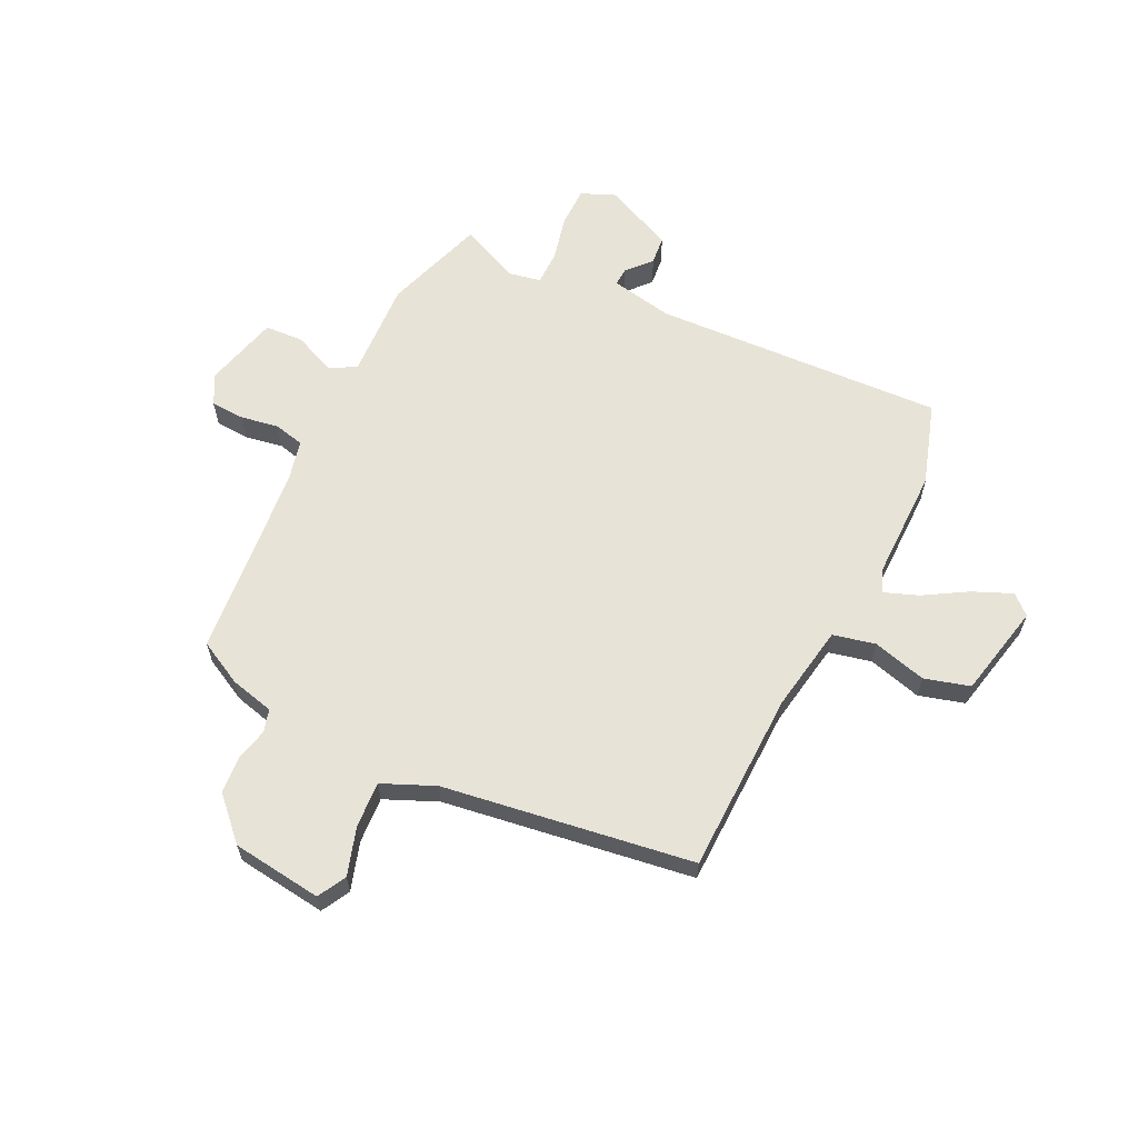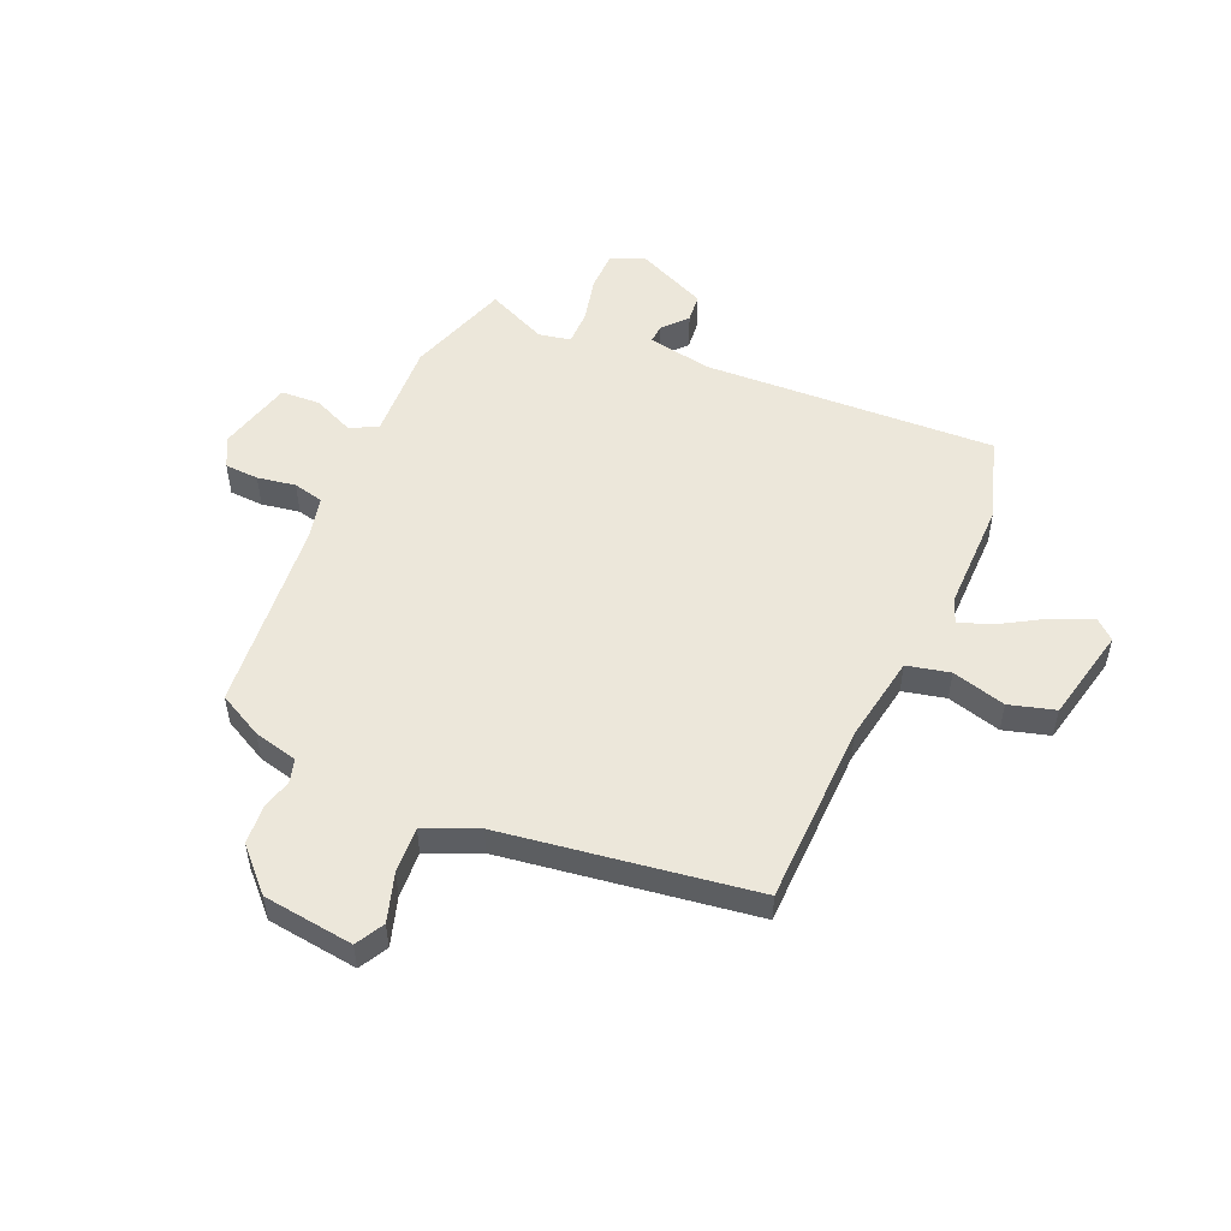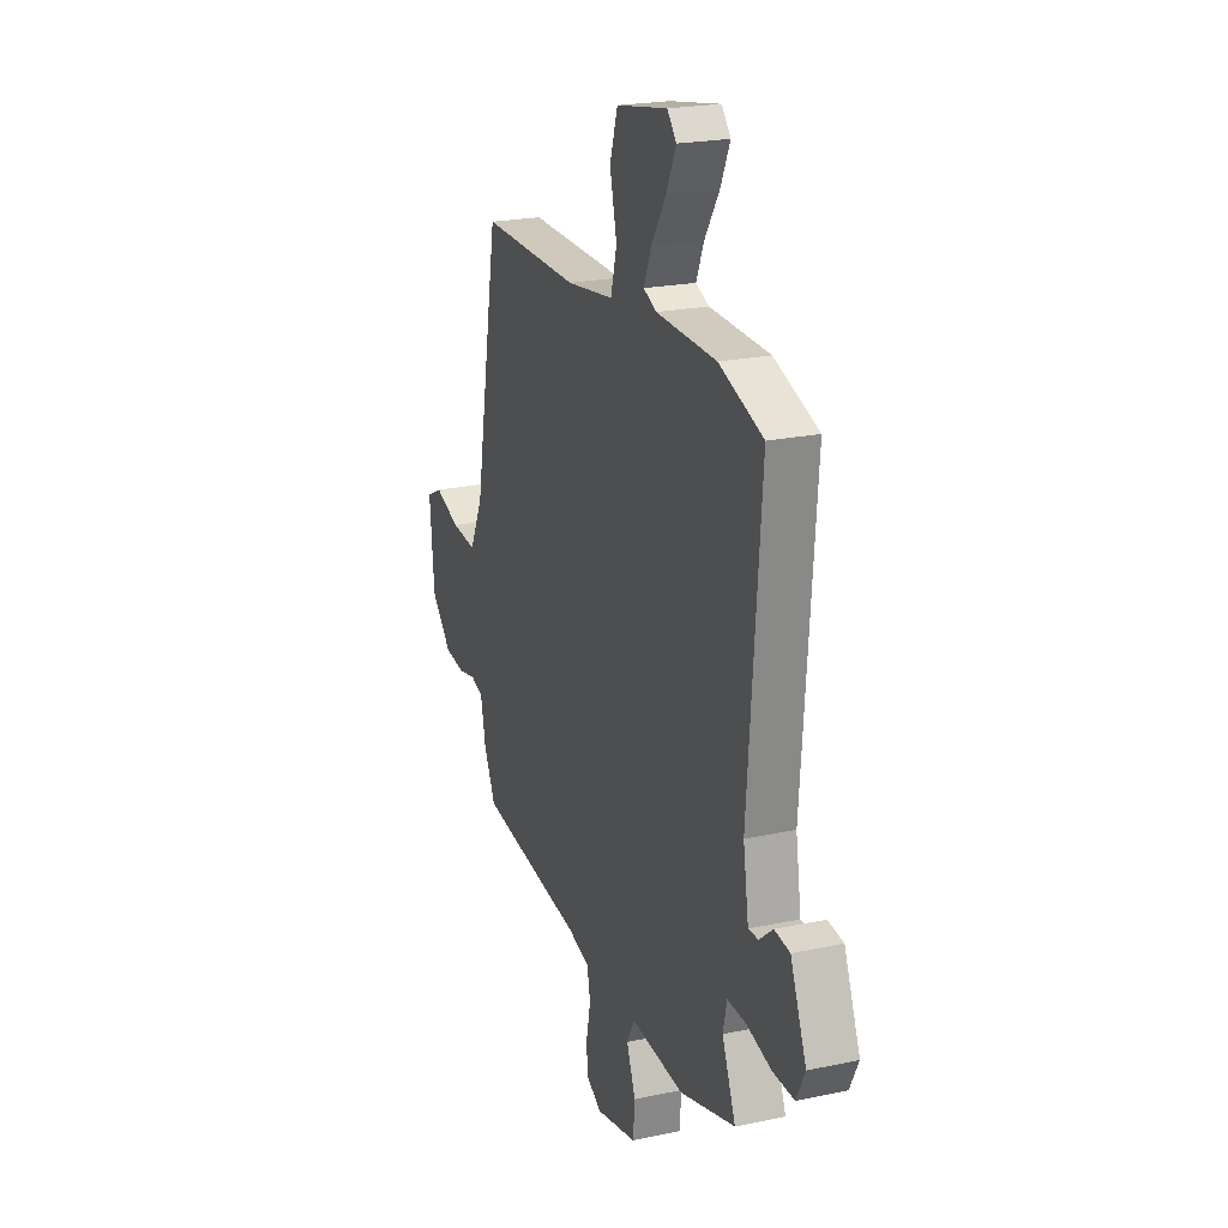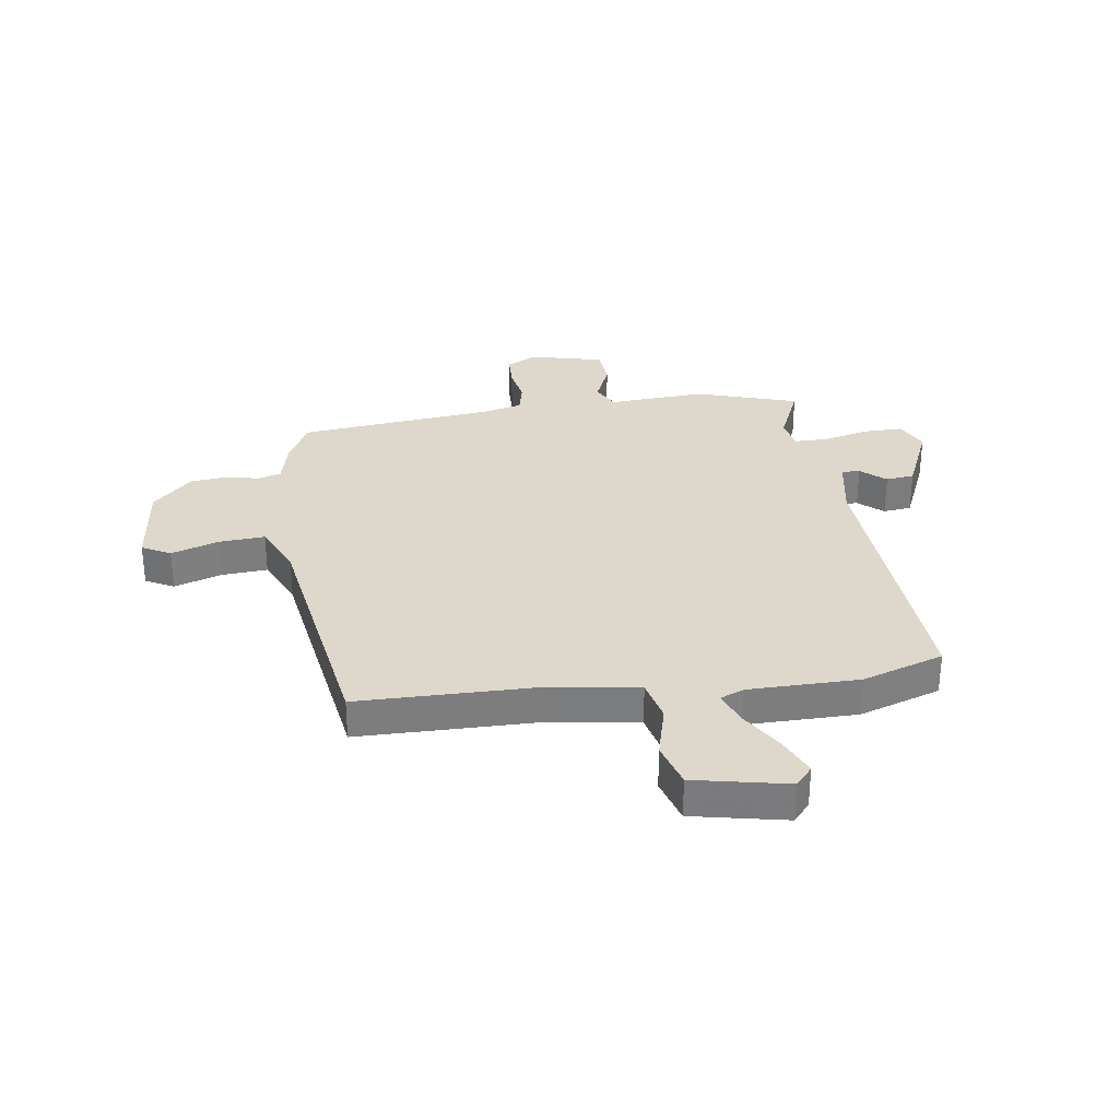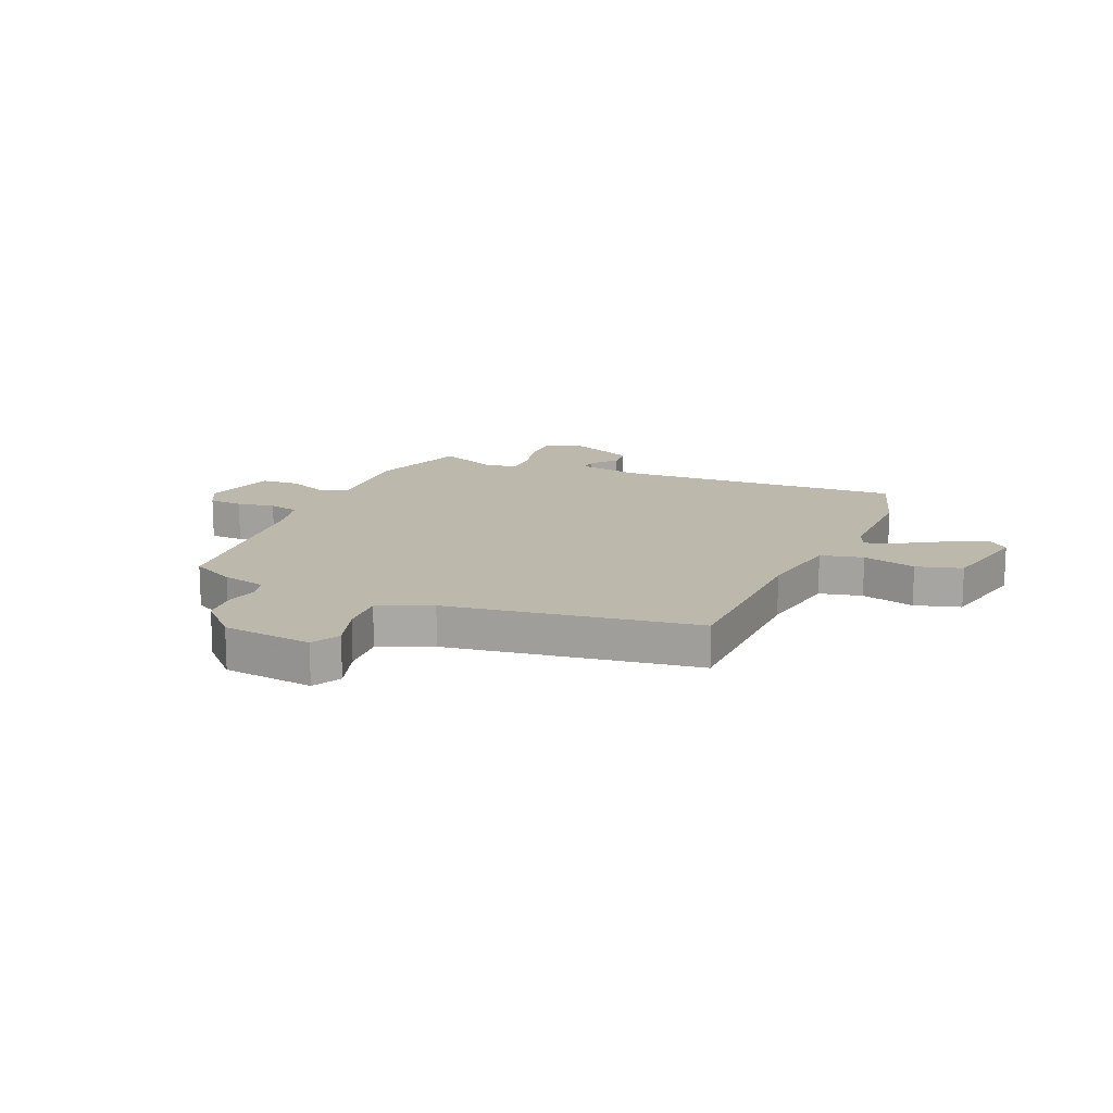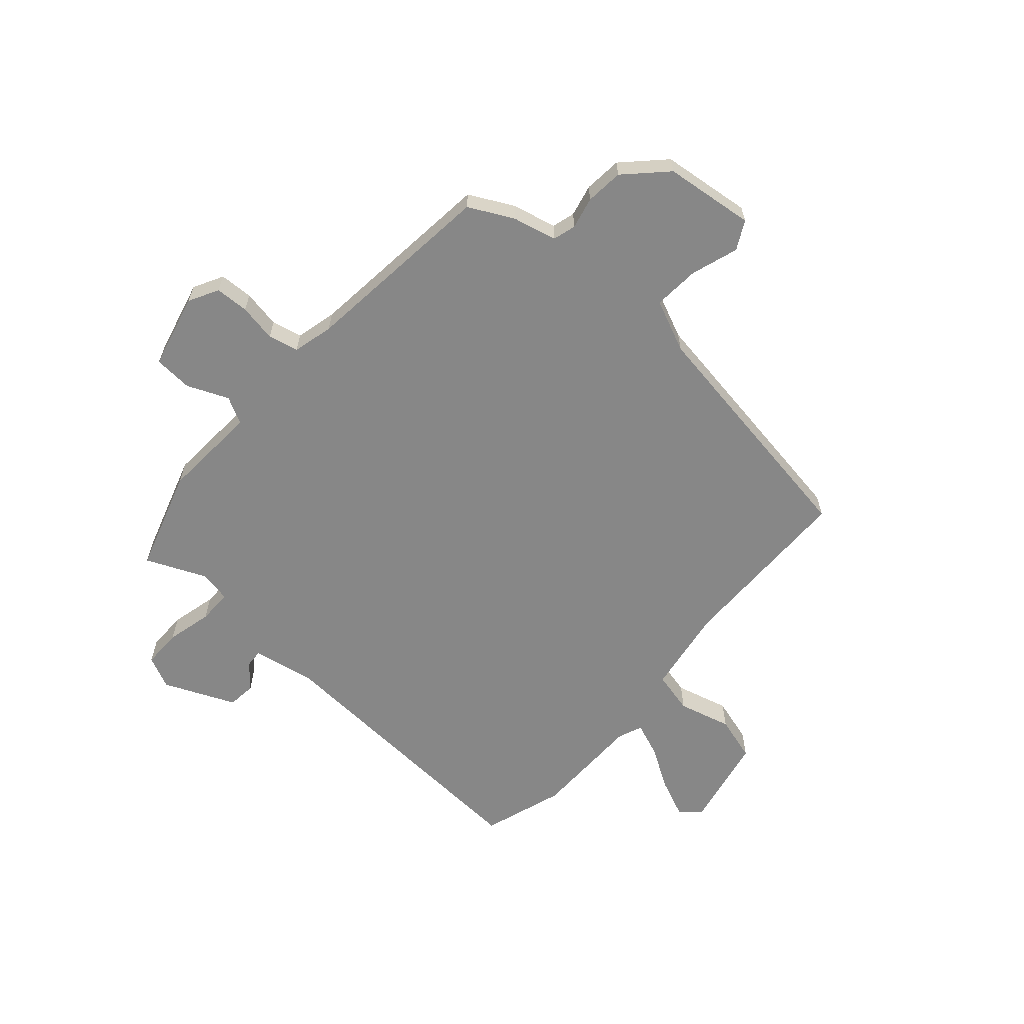
<metadata>
{"format":"obj","ext":"obj","renderer":"f3d","projection":"perspective","resolution":1024,"background":"white","views":[{"elev":62.1,"azim":-62.1,"up":"+Y"},{"elev":52.1,"azim":-64.5,"up":"+Y"},{"elev":21.9,"azim":69.6,"up":"+Z"},{"elev":31.3,"azim":-6.8,"up":"+Y"},{"elev":14.9,"azim":-65.1,"up":"+Y"},{"elev":-62.5,"azim":-130.1,"up":"+Y"}]}
</metadata>
<code>
v -0.441 0.07 0.498
v -0.113 0.07 0.494
v 0.044 0.07 0.515
v 0.064 0.07 0.591
v 0.041 0.07 0.688
v 0.067 0.07 0.769
v 0.237 0.07 0.8
v 0.267 0.07 0.764
v 0.235 0.07 0.695
v 0.186 0.07 0.619
v 0.161 0.07 0.559
v 0.204 0.07 0.54
v 0.404 0.07 0.534
v 0.55 0.07 0.482
v 0.508 0.07 -0.041
v 0.526 0.07 -0.155
v 0.559 0.07 -0.154
v 0.604 0.07 -0.117
v 0.655 0.07 -0.124
v 0.708 0.07 -0.254
v 0.679 0.07 -0.312
v 0.608 0.07 -0.31
v 0.526 0.07 -0.288
v 0.464 0.07 -0.286
v 0.451 0.07 -0.343
v 0.496 0.07 -0.453
v 0.311 0.07 -0.507
v 0.135 0.07 -0.492
v 0.108 0.07 -0.54
v 0.138 0.07 -0.615
v 0.132 0.07 -0.685
v -0.004 0.07 -0.715
v -0.057 0.07 -0.685
v -0.058 0.07 -0.624
v -0.044 0.07 -0.556
v -0.055 0.07 -0.501
v -0.128 0.07 -0.481
v -0.479 0.07 -0.435
v -0.518 0.07 -0.354
v -0.535 0.07 -0.274
v -0.576 0.07 -0.261
v -0.634 0.07 -0.273
v -0.702 0.07 -0.265
v -0.771 0.07 -0.193
v -0.786 0.07 -0.03
v -0.734 0.07 -0.004
v -0.649 0.07 -0.034
v -0.566 0.07 -0.042
v -0.522 0.07 0.051
v -0.441 0 0.498
v -0.113 0 0.494
v 0.044 0 0.515
v 0.064 0 0.591
v 0.041 0 0.688
v 0.067 0 0.769
v 0.237 0 0.8
v 0.267 0 0.764
v 0.235 0 0.695
v 0.186 0 0.619
v 0.161 0 0.559
v 0.204 0 0.54
v 0.404 0 0.534
v 0.55 0 0.482
v 0.508 0 -0.041
v 0.526 0 -0.155
v 0.559 0 -0.154
v 0.604 0 -0.117
v 0.655 0 -0.124
v 0.708 0 -0.254
v 0.679 0 -0.312
v 0.608 0 -0.31
v 0.526 0 -0.288
v 0.464 0 -0.286
v 0.451 0 -0.343
v 0.496 0 -0.453
v 0.311 0 -0.507
v 0.135 0 -0.492
v 0.108 0 -0.54
v 0.138 0 -0.615
v 0.132 0 -0.685
v -0.004 0 -0.715
v -0.057 0 -0.685
v -0.058 0 -0.624
v -0.044 0 -0.556
v -0.055 0 -0.501
v -0.128 0 -0.481
v -0.479 0 -0.435
v -0.518 0 -0.354
v -0.535 0 -0.274
v -0.576 0 -0.261
v -0.634 0 -0.273
v -0.702 0 -0.265
v -0.771 0 -0.193
v -0.786 0 -0.03
v -0.734 0 -0.004
v -0.649 0 -0.034
v -0.566 0 -0.042
v -0.522 0 0.051
f 45 46 47
f 44 45 47
f 43 44 47
f 42 43 47
f 41 42 47
f 40 41 47 48
f 40 48 49
f 39 40 49
f 38 39 49
f 37 38 49
f 33 34 35
f 32 33 35
f 31 32 35
f 30 31 35
f 29 30 35
f 28 29 35 36
f 25 26 27 28
f 49 1 2
f 37 49 2
f 36 37 2
f 28 36 2
f 25 28 2
f 24 25 2
f 21 22 23
f 20 21 23
f 19 20 23
f 18 19 23
f 17 18 23
f 12 13 14 15
f 11 12 15 16
f 8 9 10
f 7 8 10
f 6 7 10
f 5 6 10
f 4 5 10
f 3 4 10 11
f 23 24 2 3
f 16 17 23
f 3 11 16 23
f 96 95 94
f 96 94 93
f 96 93 92
f 96 92 91
f 96 91 90
f 97 96 90 89
f 98 97 89
f 98 89 88
f 98 88 87
f 98 87 86
f 84 83 82
f 84 82 81
f 84 81 80
f 84 80 79
f 84 79 78
f 85 84 78 77
f 77 76 75 74
f 51 50 98
f 51 98 86
f 51 86 85
f 51 85 77
f 51 77 74
f 51 74 73
f 72 71 70
f 72 70 69
f 72 69 68
f 72 68 67
f 72 67 66
f 64 63 62 61
f 65 64 61 60
f 59 58 57
f 59 57 56
f 59 56 55
f 59 55 54
f 59 54 53
f 60 59 53 52
f 52 51 73 72
f 72 66 65
f 72 65 60 52
f 1 50 51 2
f 2 51 52 3
f 3 52 53 4
f 4 53 54 5
f 5 54 55 6
f 6 55 56 7
f 7 56 57 8
f 8 57 58 9
f 9 58 59 10
f 10 59 60 11
f 11 60 61 12
f 12 61 62 13
f 13 62 63 14
f 14 63 64 15
f 15 64 65 16
f 16 65 66 17
f 17 66 67 18
f 18 67 68 19
f 19 68 69 20
f 20 69 70 21
f 21 70 71 22
f 22 71 72 23
f 23 72 73 24
f 24 73 74 25
f 25 74 75 26
f 26 75 76 27
f 27 76 77 28
f 28 77 78 29
f 29 78 79 30
f 30 79 80 31
f 31 80 81 32
f 32 81 82 33
f 33 82 83 34
f 34 83 84 35
f 35 84 85 36
f 36 85 86 37
f 37 86 87 38
f 38 87 88 39
f 39 88 89 40
f 40 89 90 41
f 41 90 91 42
f 42 91 92 43
f 43 92 93 44
f 44 93 94 45
f 45 94 95 46
f 46 95 96 47
f 47 96 97 48
f 48 97 98 49
f 49 98 50 1

</code>
